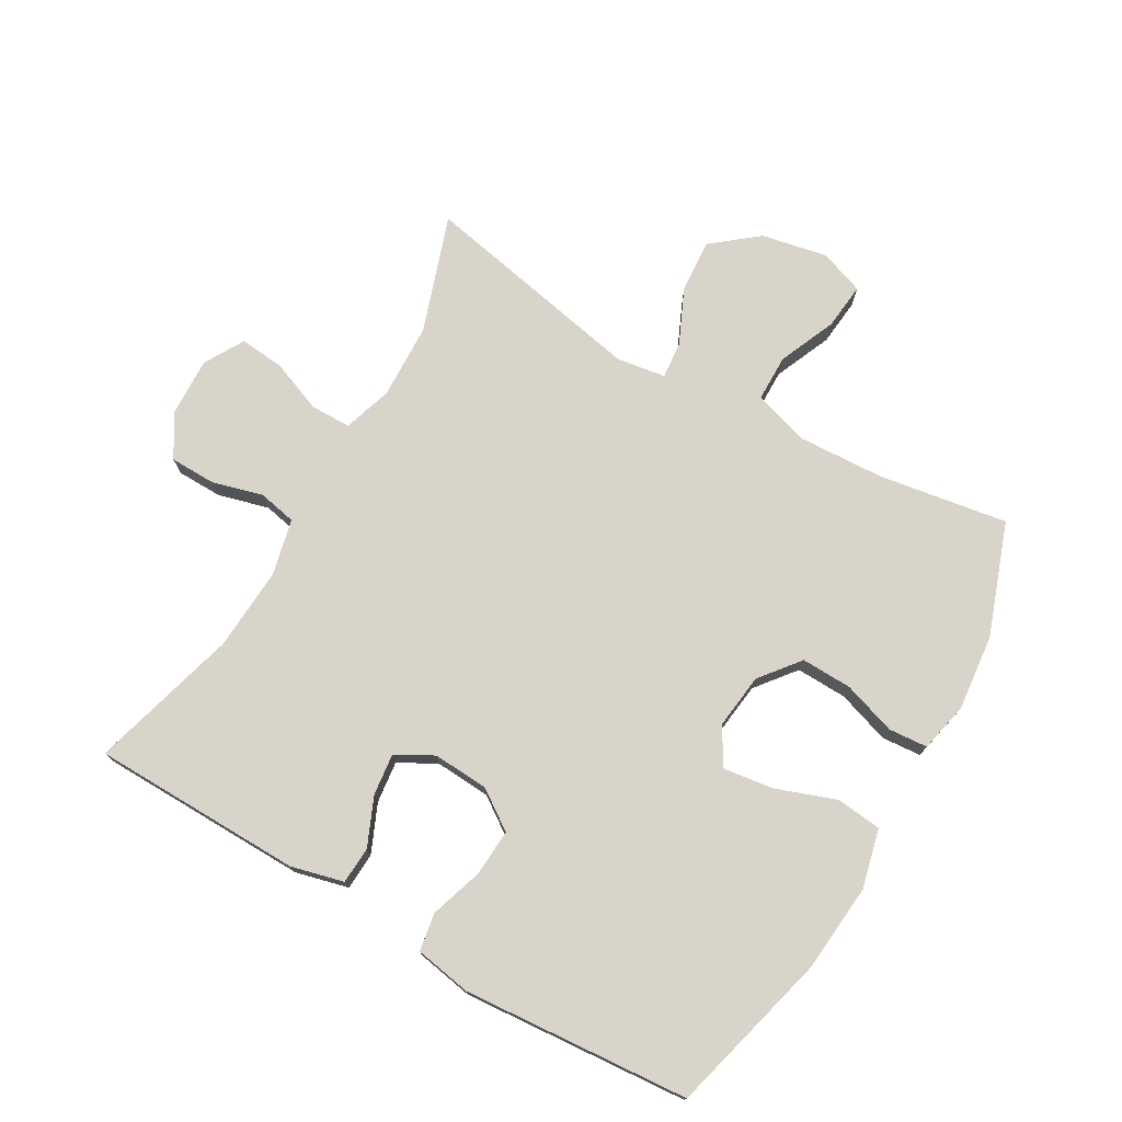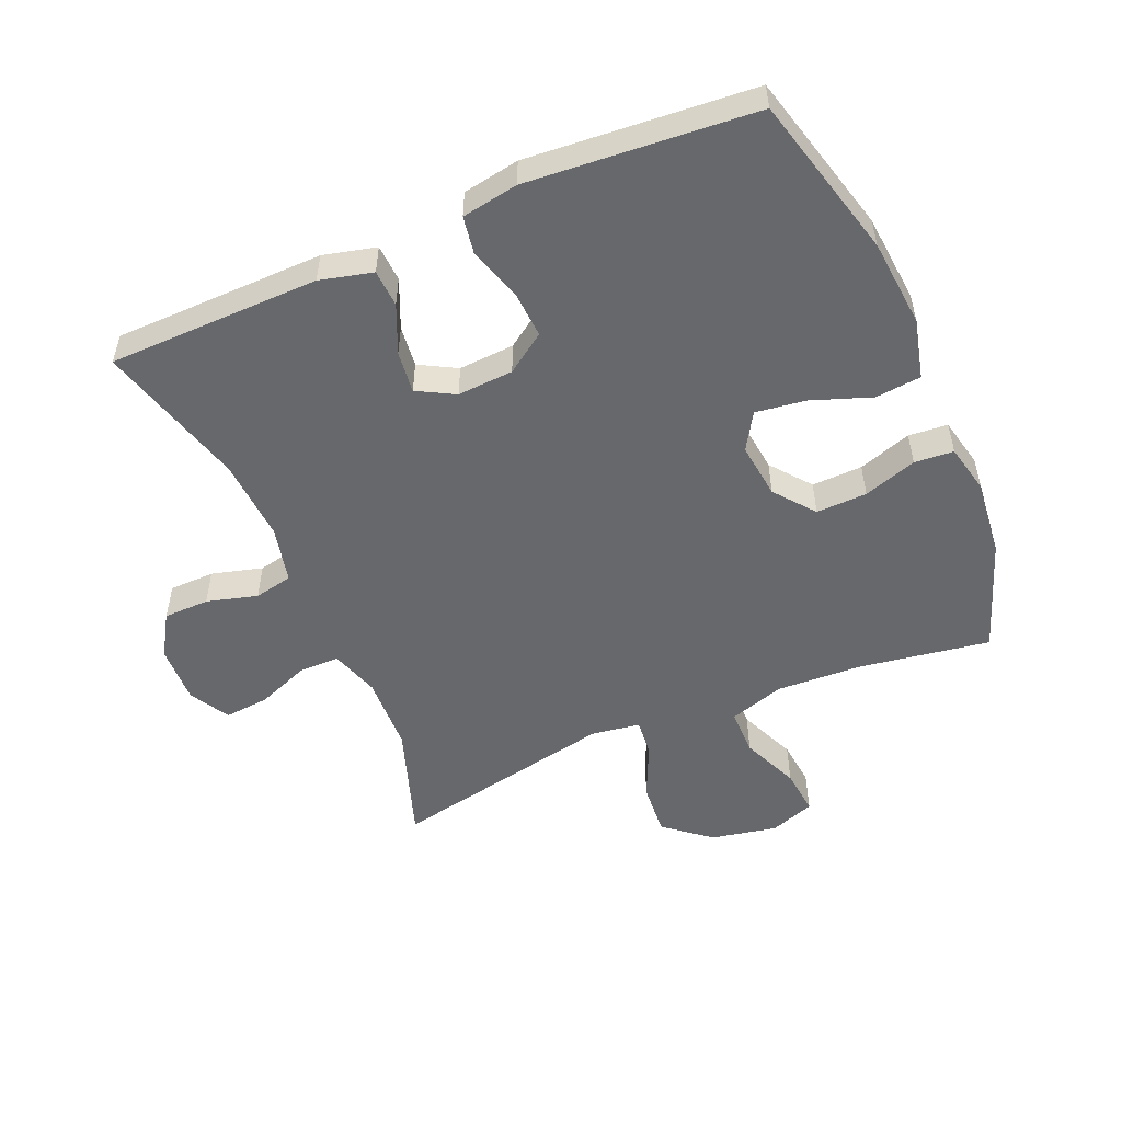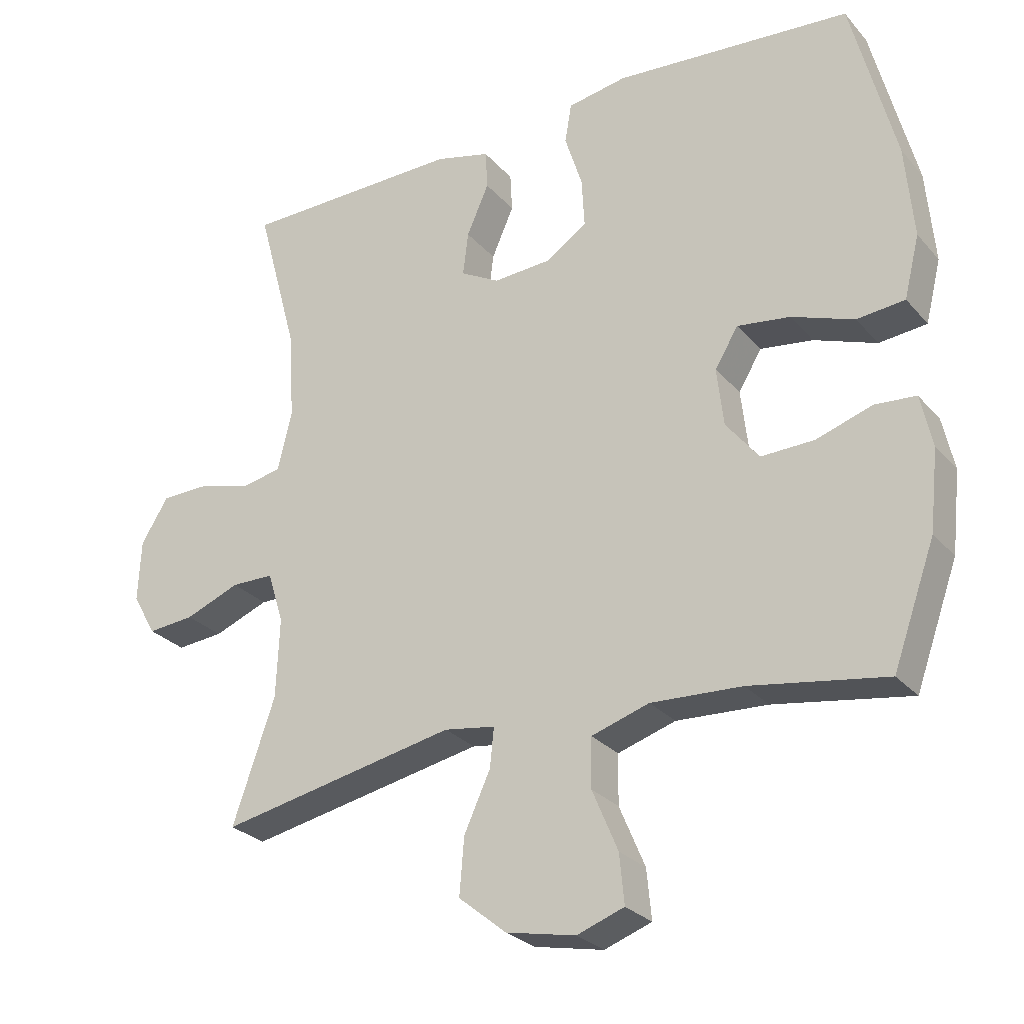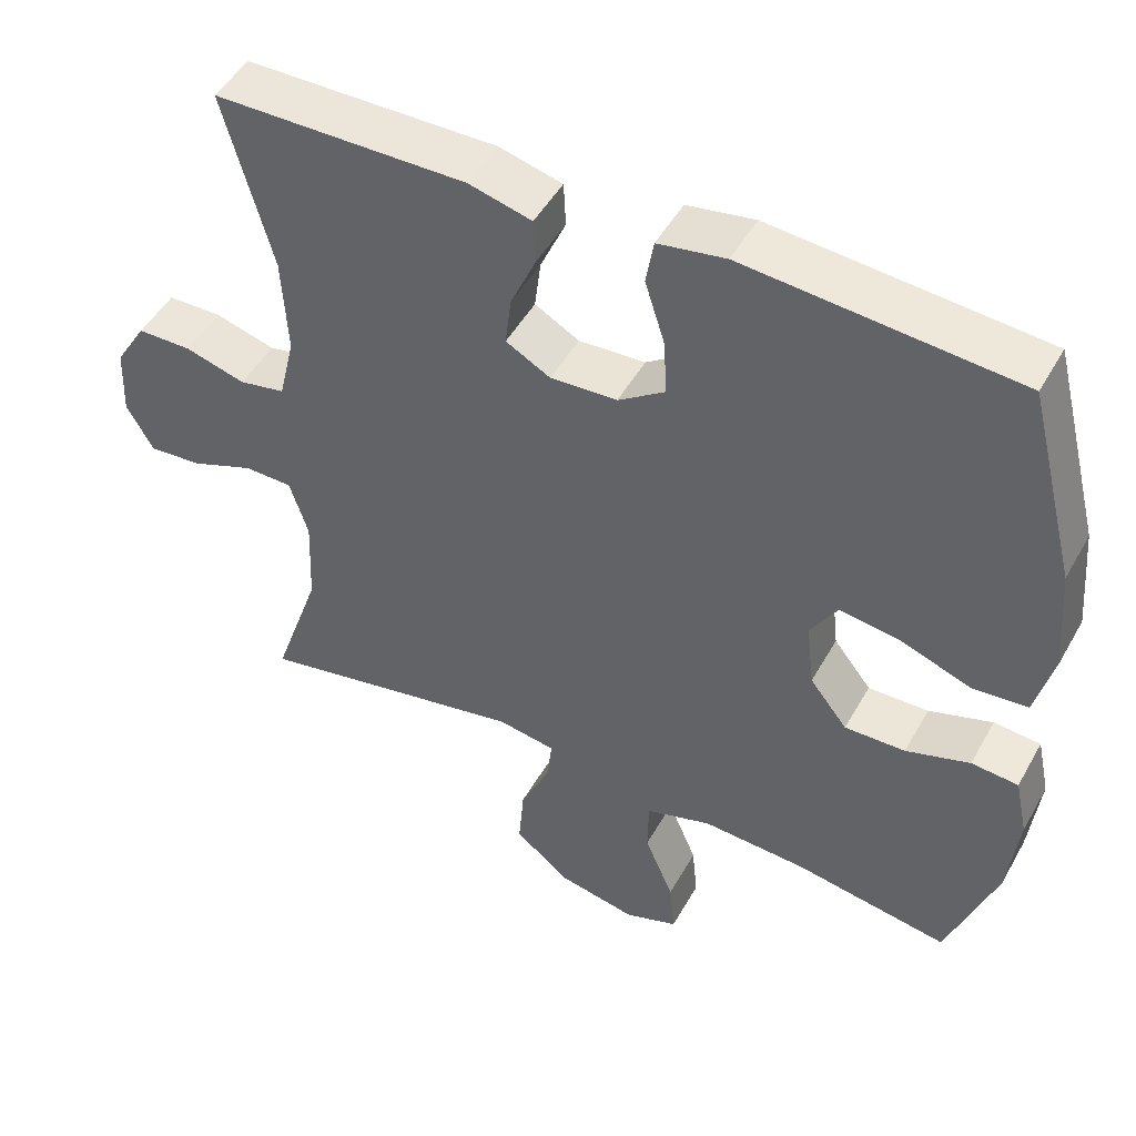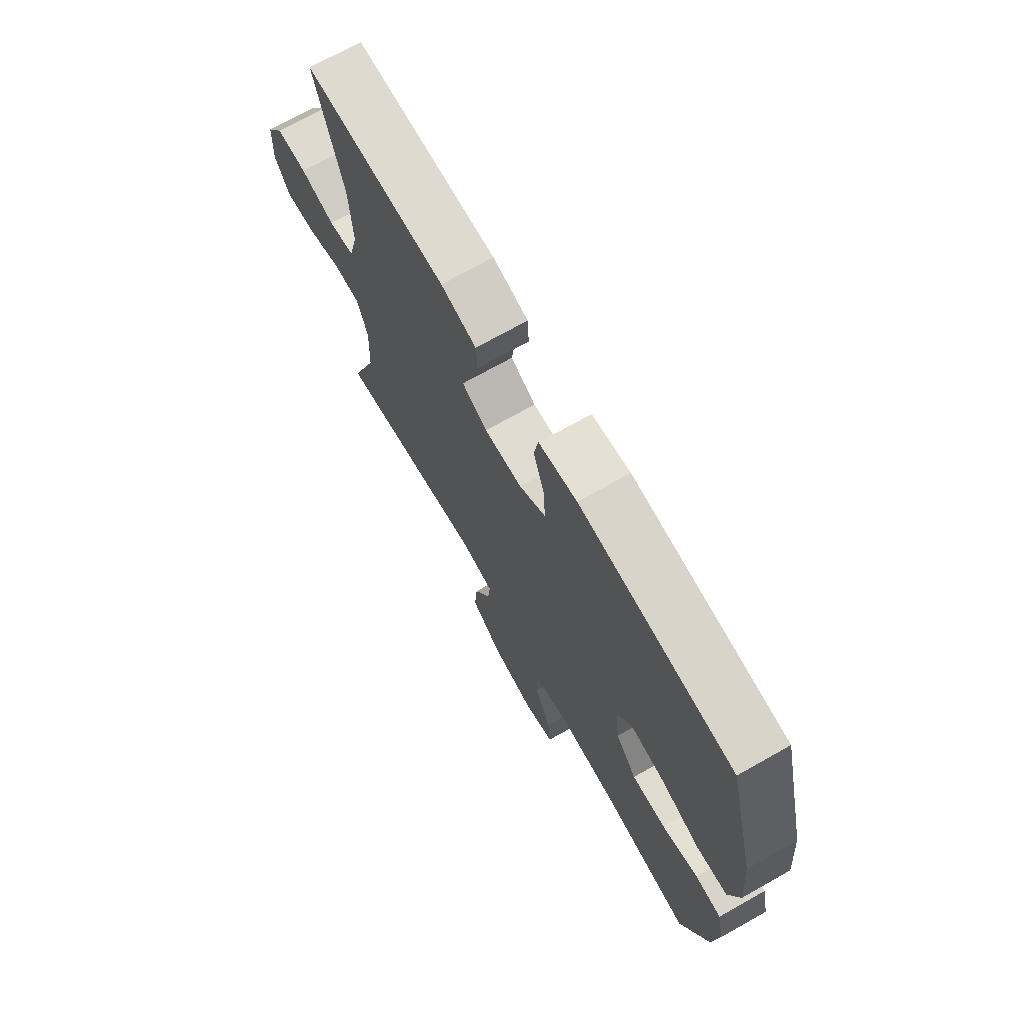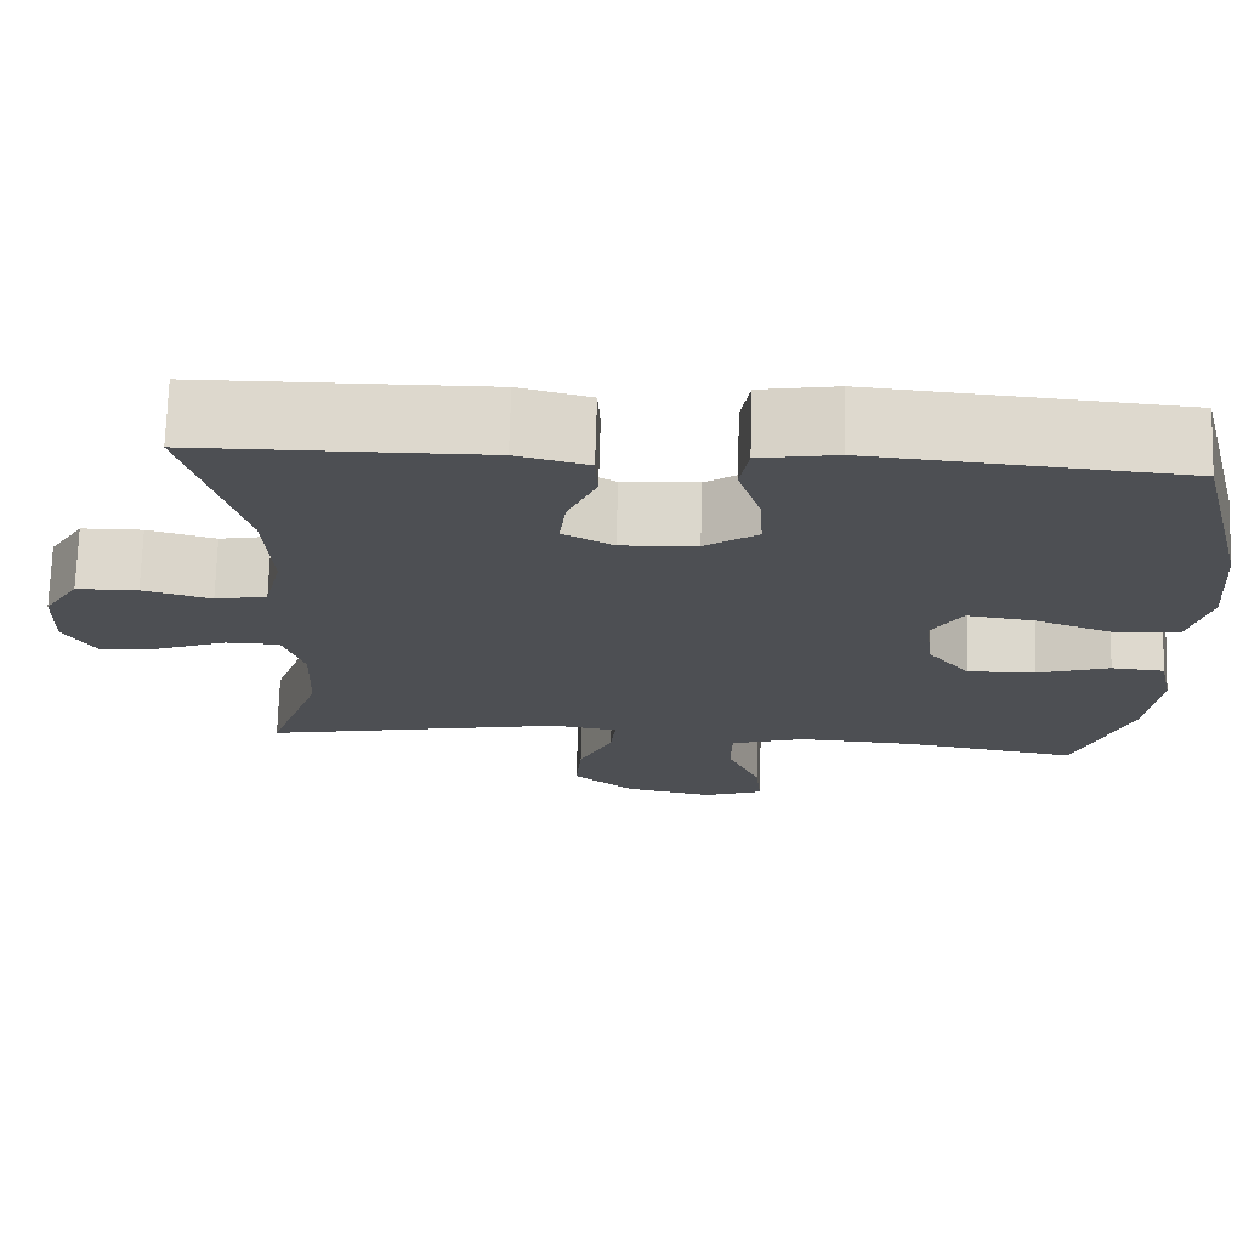
<metadata>
{"format":"obj","ext":"obj","renderer":"f3d","projection":"perspective","resolution":1024,"background":"white","views":[{"elev":74.9,"azim":30.2,"up":"+Y"},{"elev":-52.4,"azim":23.4,"up":"+Y"},{"elev":-27.2,"azim":31.7,"up":"+Z"},{"elev":48.5,"azim":28.3,"up":"+Z"},{"elev":71.5,"azim":60.6,"up":"+Z"},{"elev":72.1,"azim":1.7,"up":"+Z"}]}
</metadata>
<code>
v 0.5 0.07 0.5
v 0.565 0.07 0.246
v 0.577 0.07 0.108
v 0.554 0.07 0.016
v 0.483 0.07 0.009
v 0.39 0.07 0.043
v 0.312 0.07 0.054
v 0.277 0.07 -0.003
v 0.287 0.07 -0.09
v 0.336 0.07 -0.152
v 0.415 0.07 -0.15
v 0.498 0.07 -0.123
v 0.559 0.07 -0.128
v 0.576 0.07 -0.206
v 0.563 0.07 -0.325
v 0.5 0.07 -0.5
v 0.298 0.07 -0.467
v 0.163 0.07 -0.46
v 0.077 0.07 -0.487
v 0.076 0.07 -0.56
v 0.114 0.07 -0.65
v 0.121 0.07 -0.723
v 0.051 0.07 -0.748
v -0.052 0.07 -0.727
v -0.123 0.07 -0.669
v -0.116 0.07 -0.585
v -0.077 0.07 -0.5
v -0.071 0.07 -0.442
v -0.147 0.07 -0.43
v -0.5 0.07 -0.5
v -0.437 0.07 -0.318
v -0.432 0.07 -0.199
v -0.456 0.07 -0.123
v -0.519 0.07 -0.122
v -0.601 0.07 -0.154
v -0.671 0.07 -0.16
v -0.706 0.07 -0.098
v -0.702 0.07 -0.006
v -0.661 0.07 0.06
v -0.59 0.07 0.061
v -0.511 0.07 0.039
v -0.451 0.07 0.051
v -0.43 0.07 0.139
v -0.437 0.07 0.268
v -0.5 0.07 0.5
v -0.171 0.07 0.504
v -0.089 0.07 0.483
v -0.086 0.07 0.425
v -0.119 0.07 0.35
v -0.127 0.07 0.285
v -0.069 0.07 0.253
v 0.018 0.07 0.258
v 0.079 0.07 0.3
v 0.075 0.07 0.373
v 0.049 0.07 0.455
v 0.059 0.07 0.514
v 0.147 0.07 0.529
v 0.5 0 0.5
v 0.565 0 0.246
v 0.577 0 0.108
v 0.554 0 0.016
v 0.483 0 0.009
v 0.39 0 0.043
v 0.312 0 0.054
v 0.277 0 -0.003
v 0.287 0 -0.09
v 0.336 0 -0.152
v 0.415 0 -0.15
v 0.498 0 -0.123
v 0.559 0 -0.128
v 0.576 0 -0.206
v 0.563 0 -0.325
v 0.5 0 -0.5
v 0.298 0 -0.467
v 0.163 0 -0.46
v 0.077 0 -0.487
v 0.076 0 -0.56
v 0.114 0 -0.65
v 0.121 0 -0.723
v 0.051 0 -0.748
v -0.052 0 -0.727
v -0.123 0 -0.669
v -0.116 0 -0.585
v -0.077 0 -0.5
v -0.071 0 -0.442
v -0.147 0 -0.43
v -0.5 0 -0.5
v -0.437 0 -0.318
v -0.432 0 -0.199
v -0.456 0 -0.123
v -0.519 0 -0.122
v -0.601 0 -0.154
v -0.671 0 -0.16
v -0.706 0 -0.098
v -0.702 0 -0.006
v -0.661 0 0.06
v -0.59 0 0.061
v -0.511 0 0.039
v -0.451 0 0.051
v -0.43 0 0.139
v -0.437 0 0.268
v -0.5 0 0.5
v -0.171 0 0.504
v -0.089 0 0.483
v -0.086 0 0.425
v -0.119 0 0.35
v -0.127 0 0.285
v -0.069 0 0.253
v 0.018 0 0.258
v 0.079 0 0.3
v 0.075 0 0.373
v 0.049 0 0.455
v 0.059 0 0.514
v 0.147 0 0.529
f 4 5 6
f 3 4 6
f 2 3 6
f 1 2 6
f 57 1 6
f 56 57 6
f 55 56 6
f 54 55 6
f 53 54 6 7
f 52 53 7 8
f 51 52 8 9
f 50 51 9 10
f 47 48 49
f 46 47 49
f 45 46 49
f 44 45 49
f 43 44 49 50
f 42 43 50 10
f 39 40 41
f 38 39 41
f 37 38 41
f 36 37 41
f 35 36 41
f 34 35 41
f 33 34 41 42
f 32 33 42 10
f 29 30 31
f 32 10 11
f 31 32 11
f 29 31 11
f 28 29 11
f 25 26 27
f 24 25 27
f 23 24 27
f 22 23 27
f 21 22 27
f 20 21 27
f 19 20 27 28
f 13 14 15
f 12 13 15
f 11 12 15
f 28 11 15
f 19 28 15
f 18 19 15
f 15 16 17
f 15 17 18
f 63 62 61
f 63 61 60
f 63 60 59
f 63 59 58
f 63 58 114
f 63 114 113
f 63 113 112
f 63 112 111
f 64 63 111 110
f 65 64 110 109
f 66 65 109 108
f 67 66 108 107
f 106 105 104
f 106 104 103
f 106 103 102
f 106 102 101
f 107 106 101 100
f 67 107 100 99
f 98 97 96
f 98 96 95
f 98 95 94
f 98 94 93
f 98 93 92
f 98 92 91
f 99 98 91 90
f 67 99 90 89
f 88 87 86
f 68 67 89
f 68 89 88
f 68 88 86
f 68 86 85
f 84 83 82
f 84 82 81
f 84 81 80
f 84 80 79
f 84 79 78
f 84 78 77
f 85 84 77 76
f 72 71 70
f 72 70 69
f 72 69 68
f 72 68 85
f 72 85 76
f 72 76 75
f 74 73 72
f 75 74 72
f 1 58 59 2
f 2 59 60 3
f 3 60 61 4
f 4 61 62 5
f 5 62 63 6
f 6 63 64 7
f 7 64 65 8
f 8 65 66 9
f 9 66 67 10
f 10 67 68 11
f 11 68 69 12
f 12 69 70 13
f 13 70 71 14
f 14 71 72 15
f 15 72 73 16
f 16 73 74 17
f 17 74 75 18
f 18 75 76 19
f 19 76 77 20
f 20 77 78 21
f 21 78 79 22
f 22 79 80 23
f 23 80 81 24
f 24 81 82 25
f 25 82 83 26
f 26 83 84 27
f 27 84 85 28
f 28 85 86 29
f 29 86 87 30
f 30 87 88 31
f 31 88 89 32
f 32 89 90 33
f 33 90 91 34
f 34 91 92 35
f 35 92 93 36
f 36 93 94 37
f 37 94 95 38
f 38 95 96 39
f 39 96 97 40
f 40 97 98 41
f 41 98 99 42
f 42 99 100 43
f 43 100 101 44
f 44 101 102 45
f 45 102 103 46
f 46 103 104 47
f 47 104 105 48
f 48 105 106 49
f 49 106 107 50
f 50 107 108 51
f 51 108 109 52
f 52 109 110 53
f 53 110 111 54
f 54 111 112 55
f 55 112 113 56
f 56 113 114 57
f 57 114 58 1

</code>
